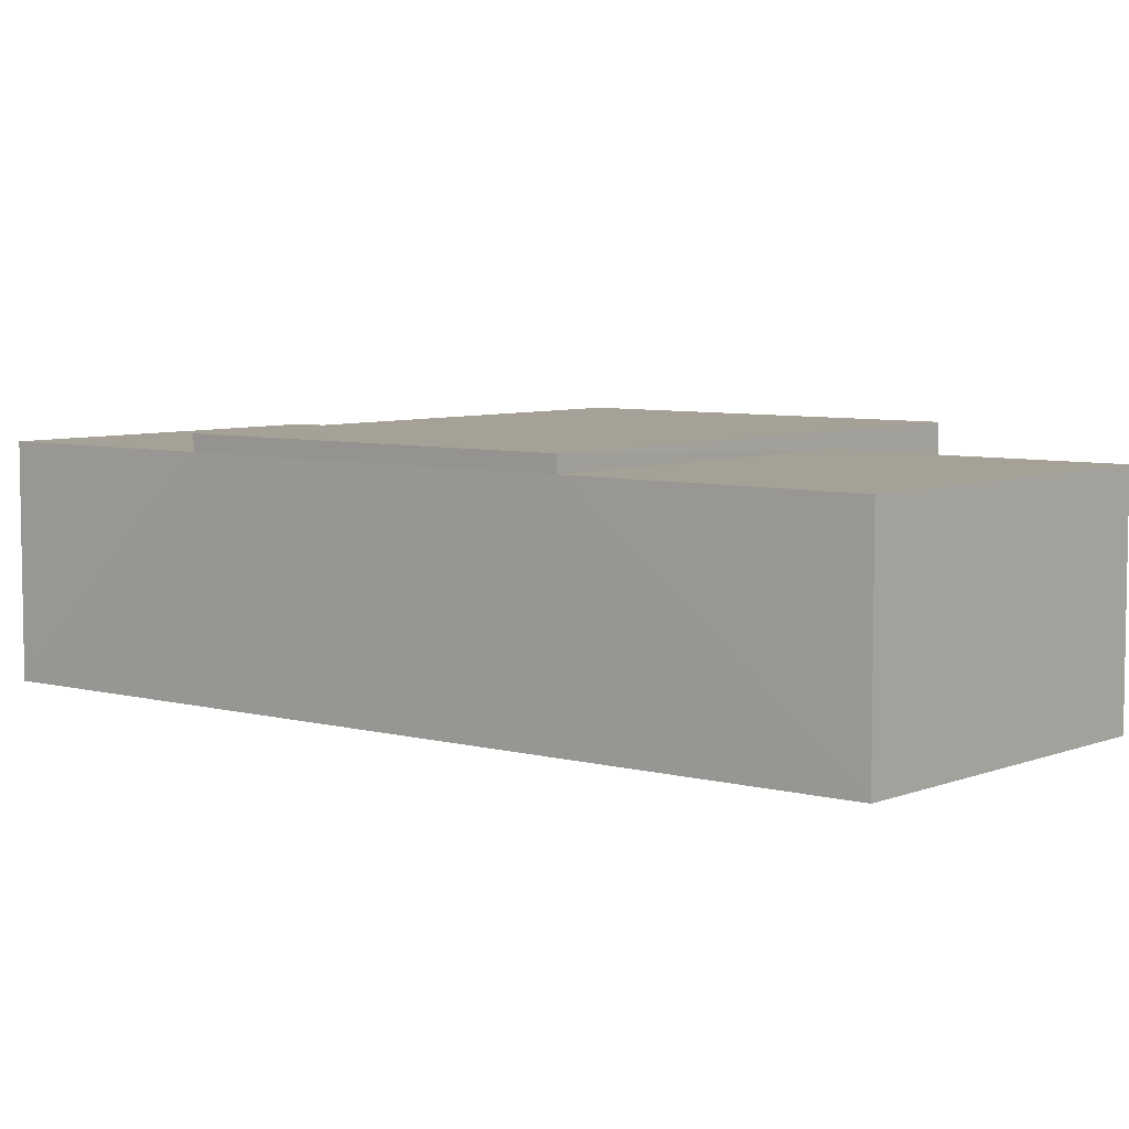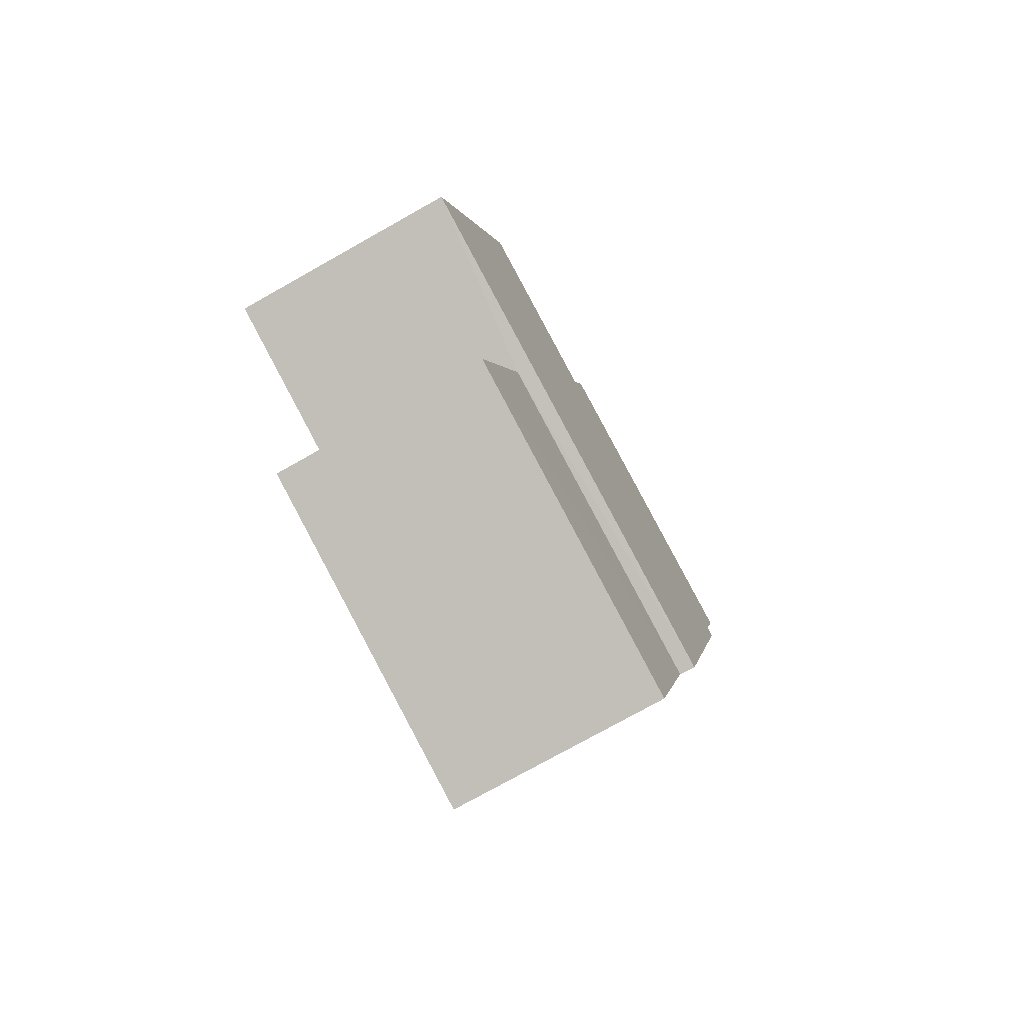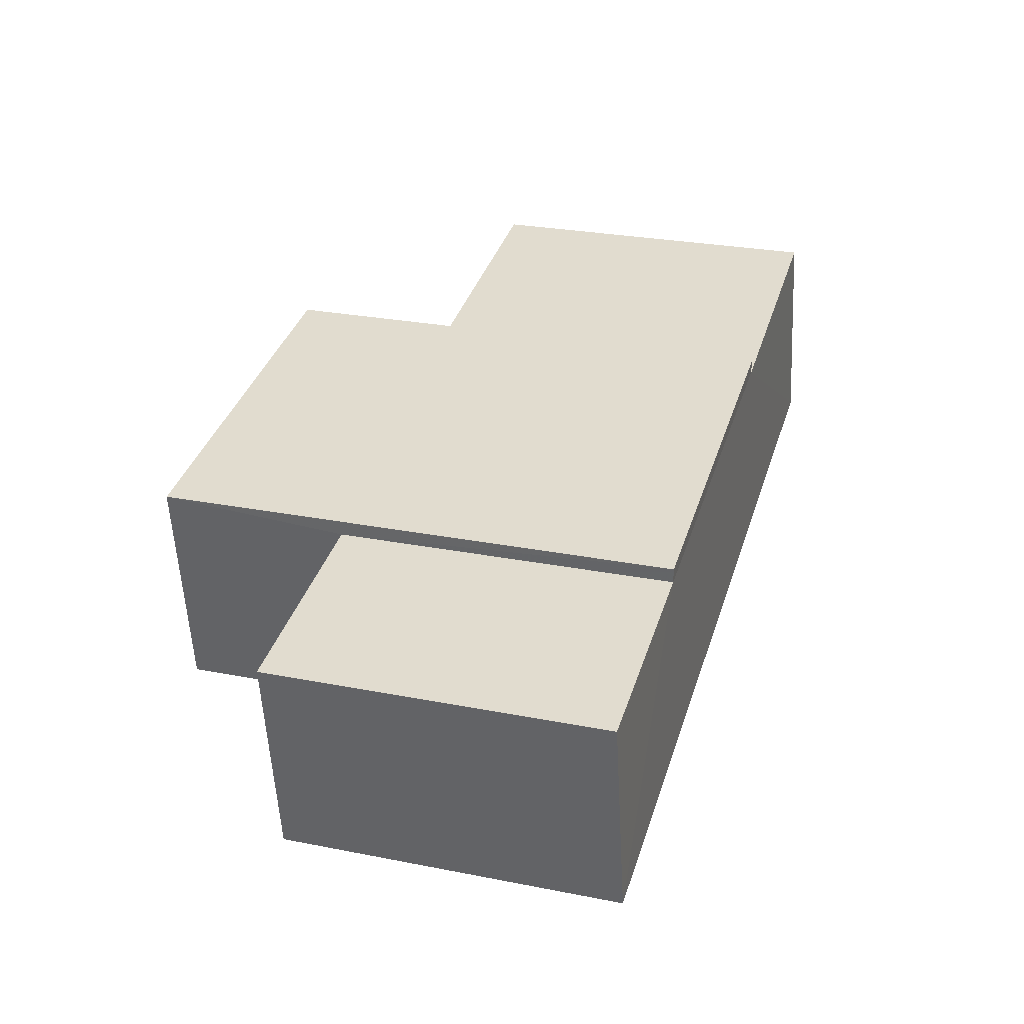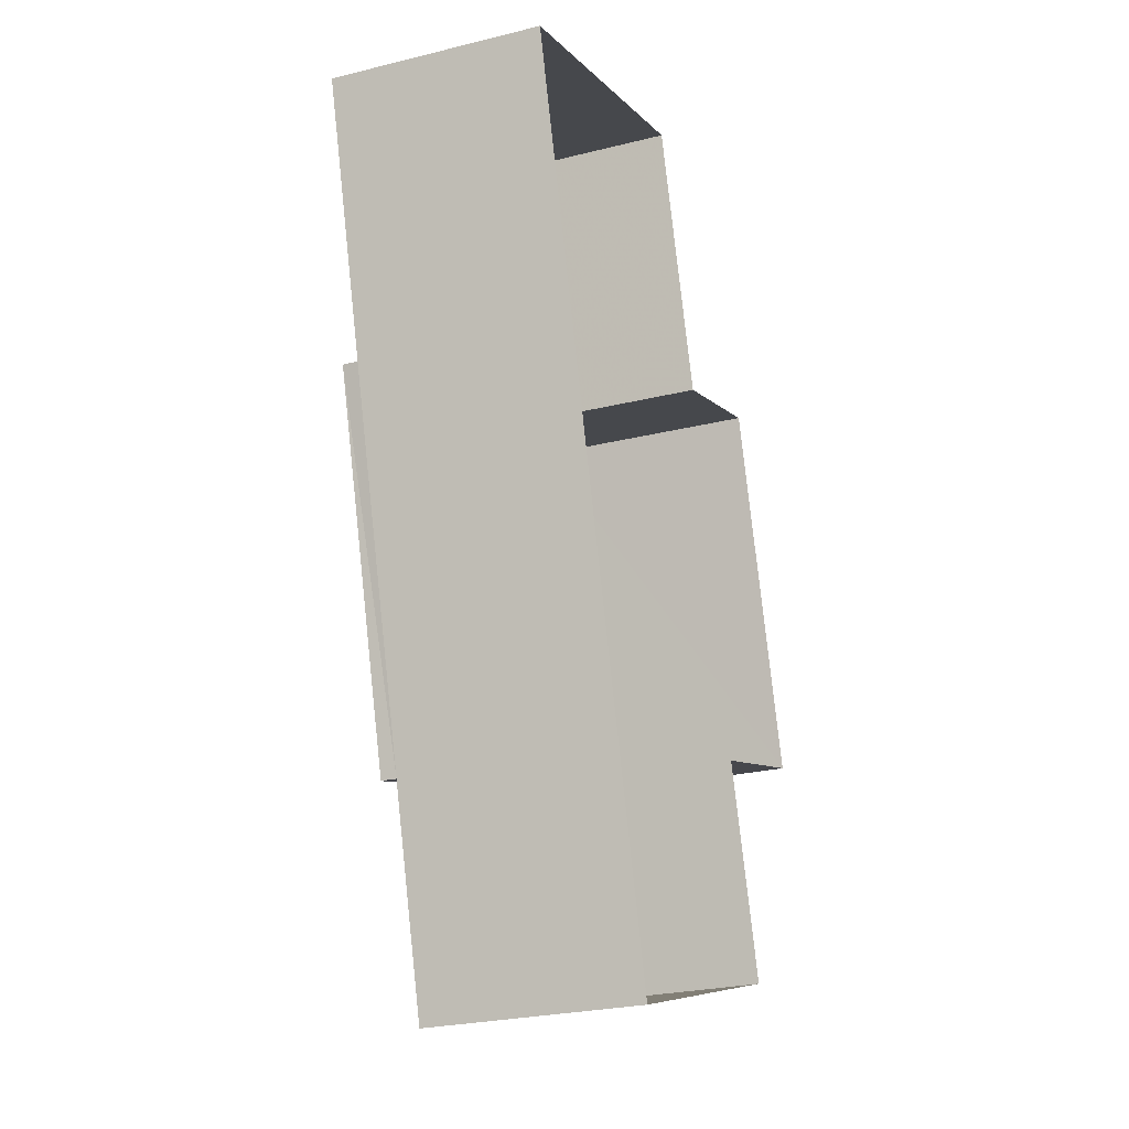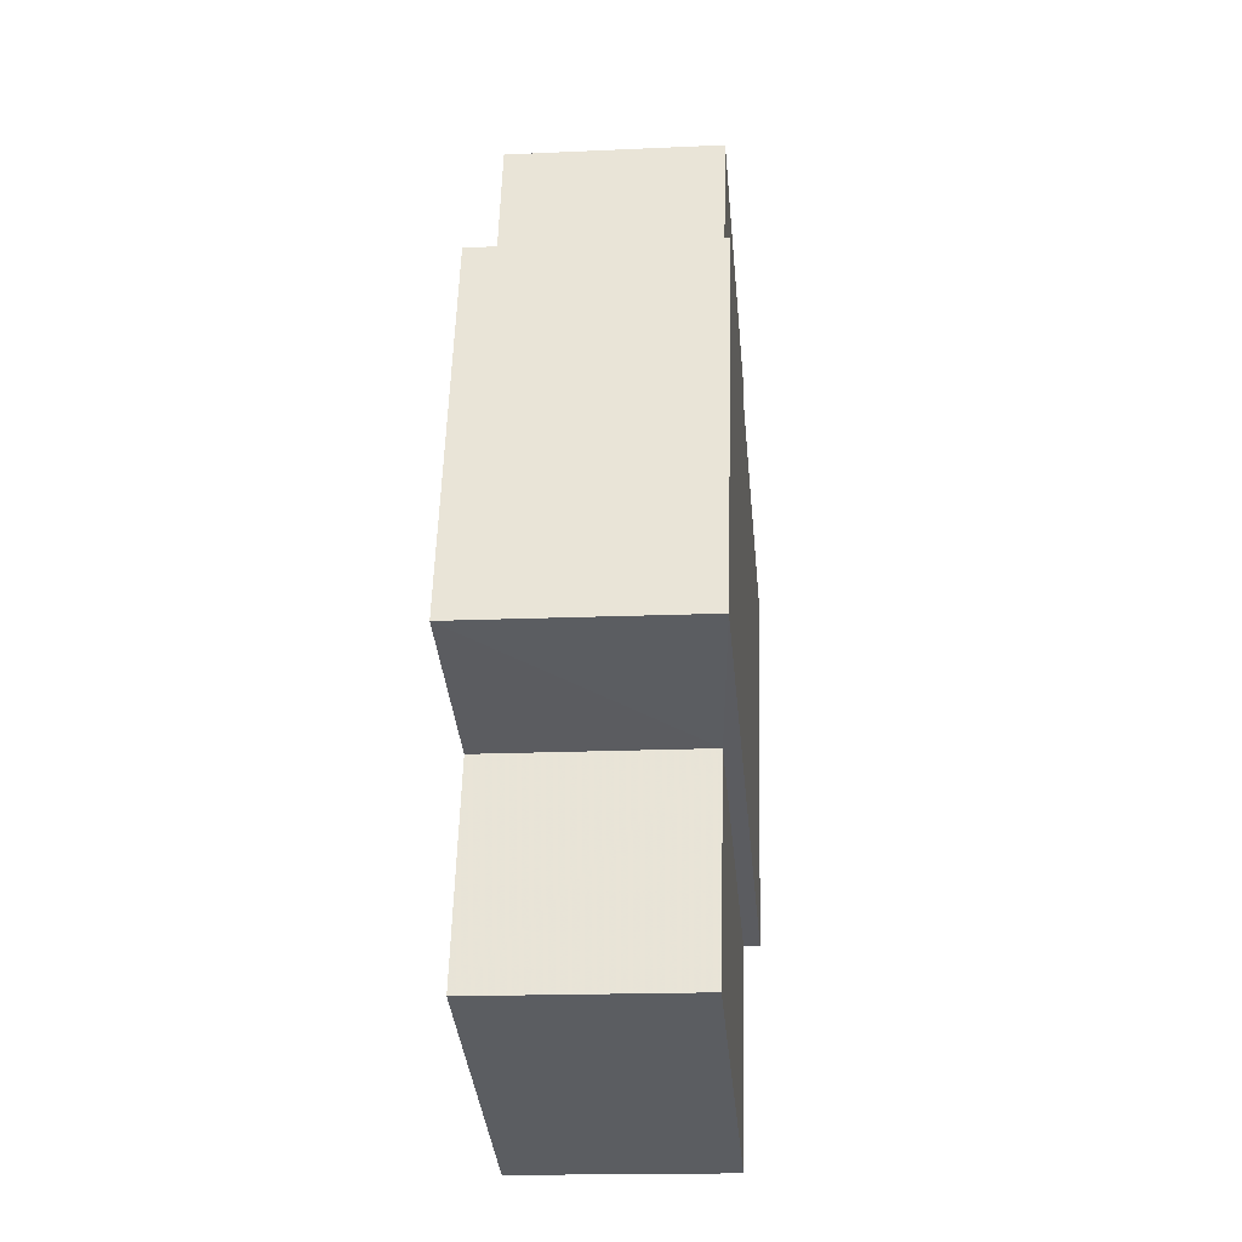
<metadata>
{"format":"obj","ext":"obj","renderer":"f3d","projection":"perspective","resolution":1024,"background":"white","views":[{"elev":6.3,"azim":112.8,"up":"+Z"},{"elev":-74.4,"azim":-60.6,"up":"+Y"},{"elev":-54.6,"azim":2.9,"up":"+Y"},{"elev":-25.6,"azim":111.8,"up":"+Y"},{"elev":-18.0,"azim":-84.7,"up":"+Y"}]}
</metadata>
<code>
v -3.12e+05 4.283e+04 17.7
v -3.12e+05 4.283e+04 17.71
v -3.12e+05 4.282e+04 17.7
v -3.12e+05 4.282e+04 17.7
v -3.12e+05 4.283e+04 17.7
v -3.12e+05 4.284e+04 17.71
v -3.12e+05 4.283e+04 17.7
v -3.12e+05 4.283e+04 17.7
v -3.12e+05 4.283e+04 20.67
v -3.12e+05 4.283e+04 20.67
v -3.12e+05 4.283e+04 20.67
v -3.12e+05 4.283e+04 20.67
v -3.12e+05 4.283e+04 20.47
v -3.12e+05 4.282e+04 20.47
v -3.12e+05 4.282e+04 20.47
v -3.12e+05 4.283e+04 20.47
v -3.12e+05 4.283e+04 20.47
v -3.12e+05 4.283e+04 20.47
v -3.12e+05 4.284e+04 20.47
v -3.12e+05 4.283e+04 20.47
f 1 2 3
f 3 4 5
f 1 6 2
f 7 8 1
f 7 1 5
f 5 1 3
f 9 10 11
f 9 12 10
f 13 14 15
f 13 16 14
f 17 18 19
f 17 20 18
f 16 4 14
f 16 5 4
f 1 19 6
f 1 17 19
f 14 4 3
f 15 14 3
f 1 8 17
f 8 11 17
f 17 10 20
f 17 11 10
f 19 2 6
f 19 18 2
f 20 10 13
f 18 20 2
f 10 12 13
f 2 20 3
f 3 13 15
f 20 13 3
f 11 8 7
f 9 11 7
f 7 16 9
f 9 16 12
f 7 5 16
f 12 16 13

</code>
